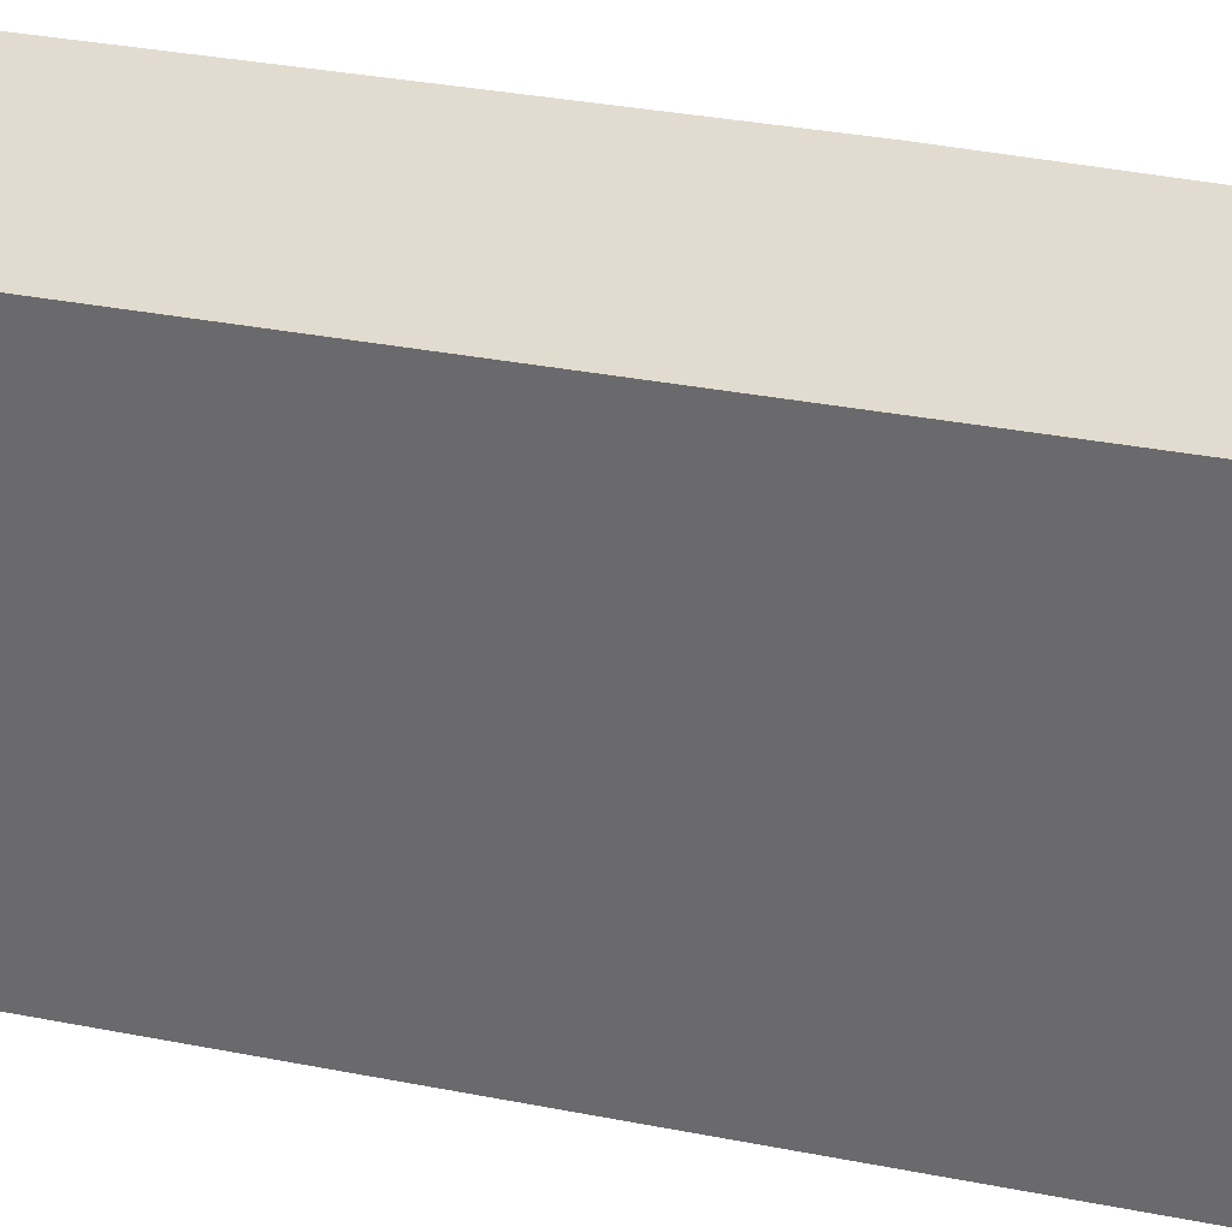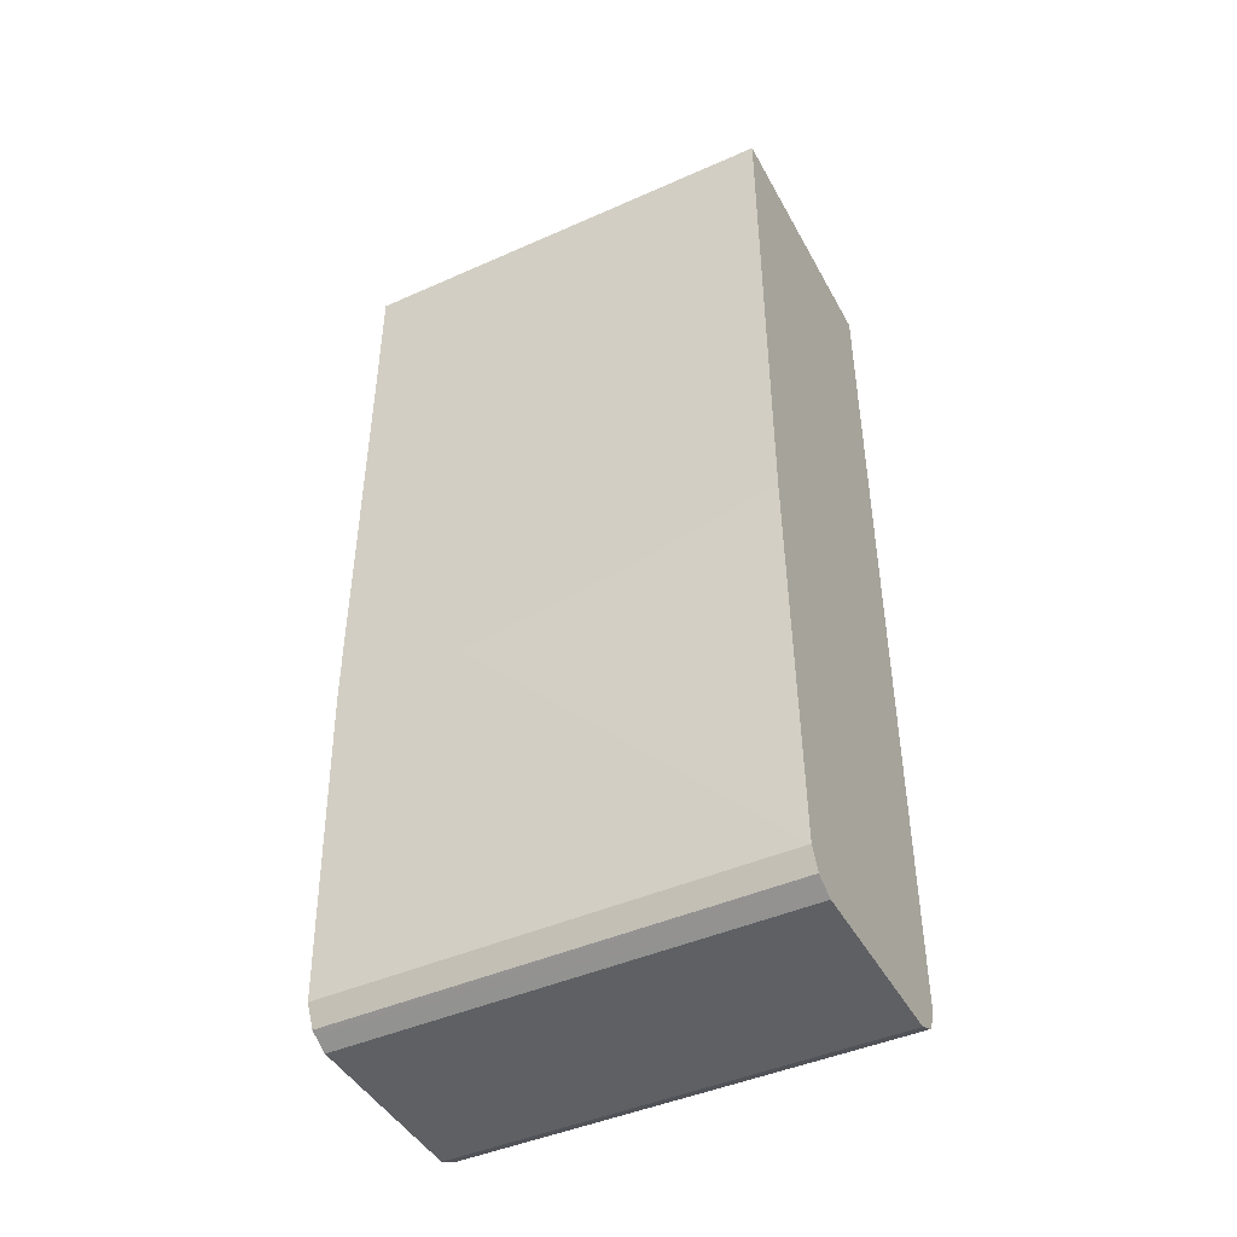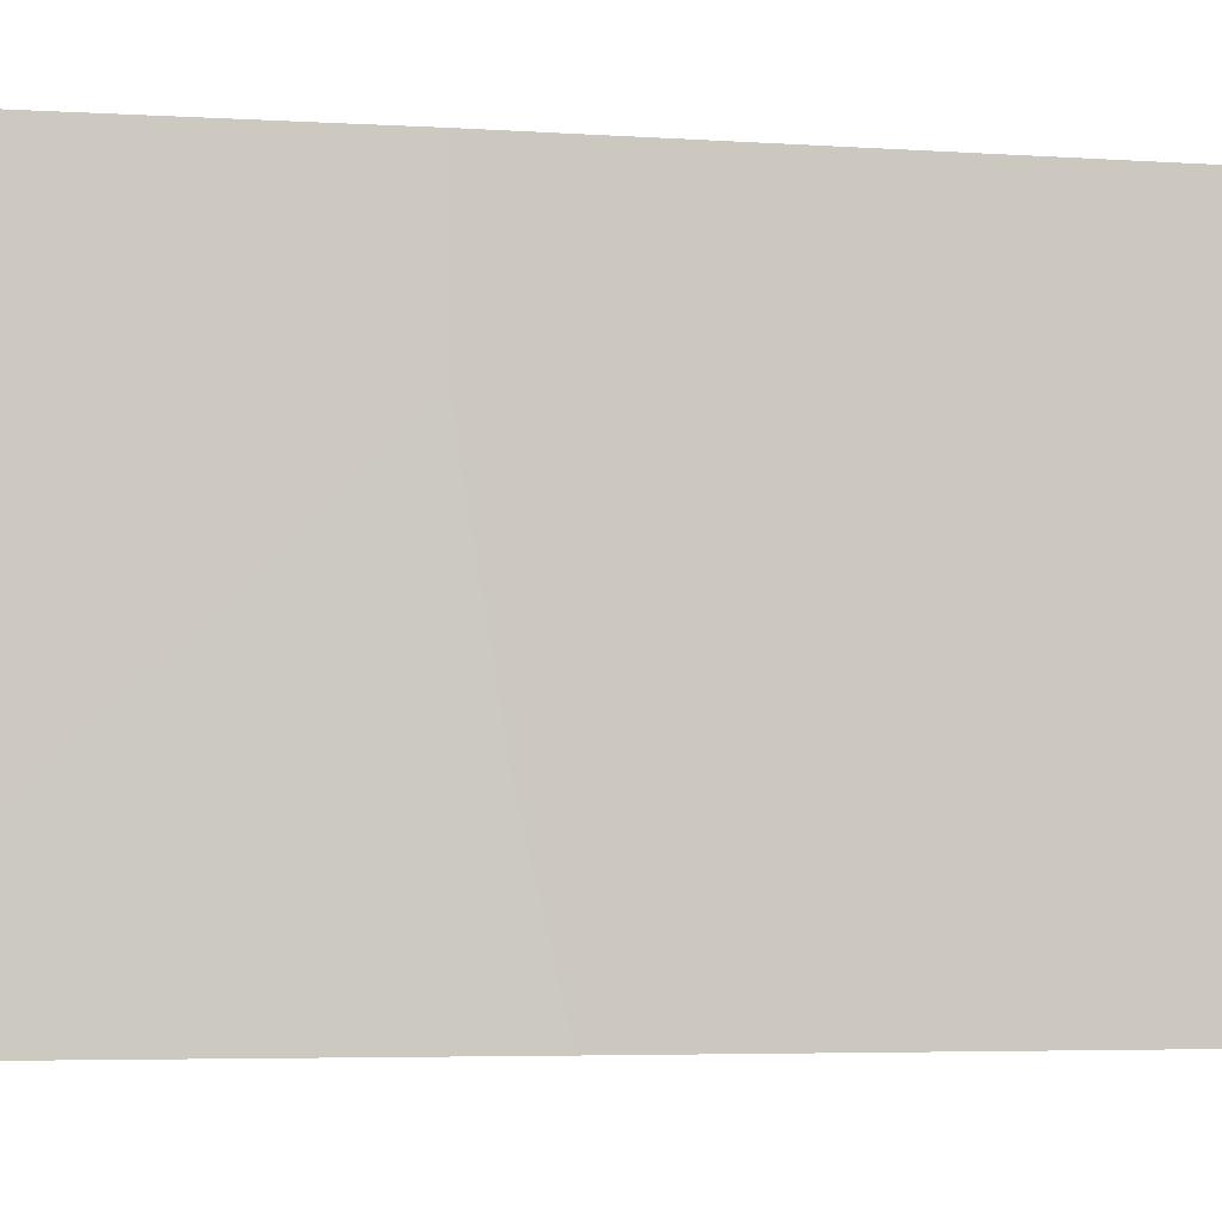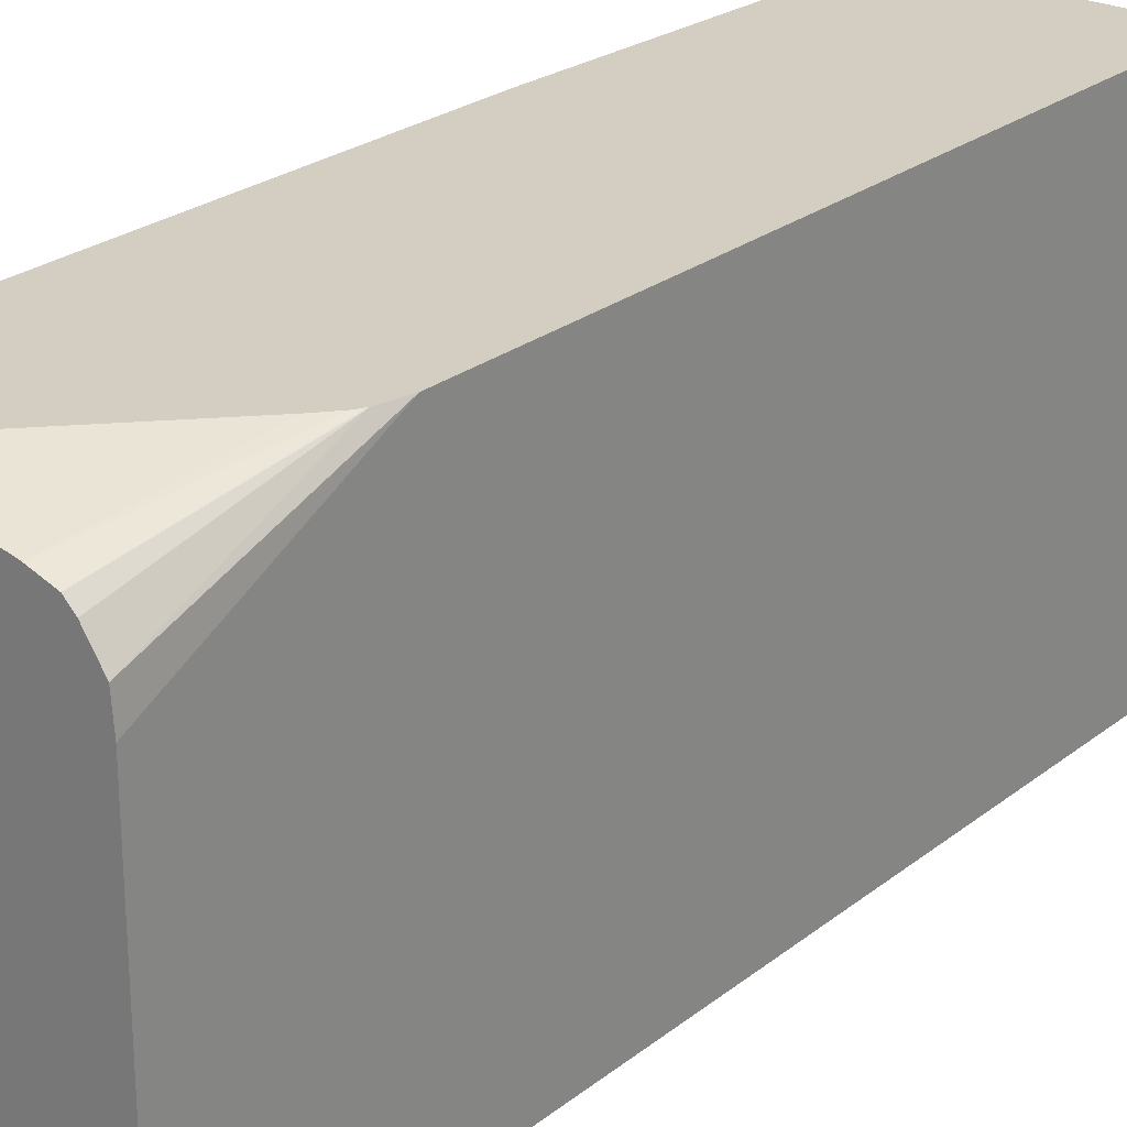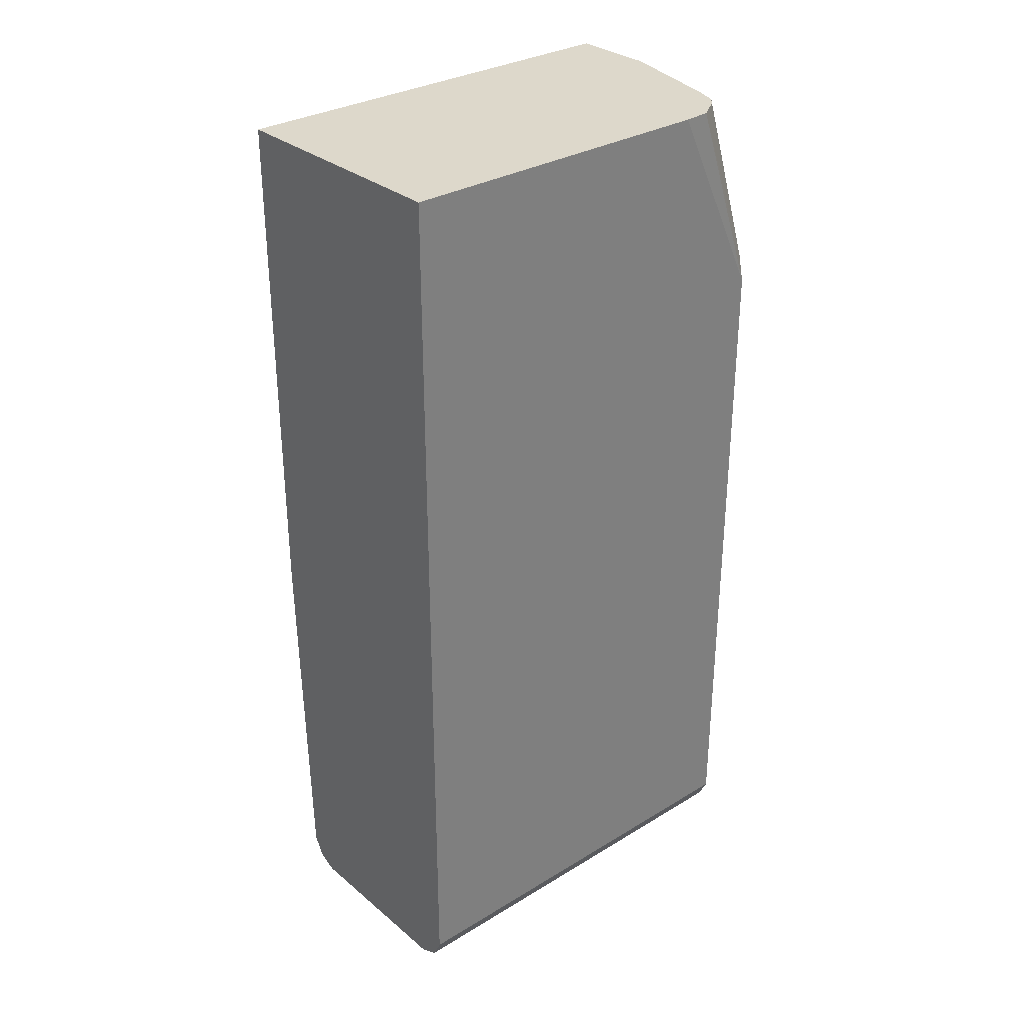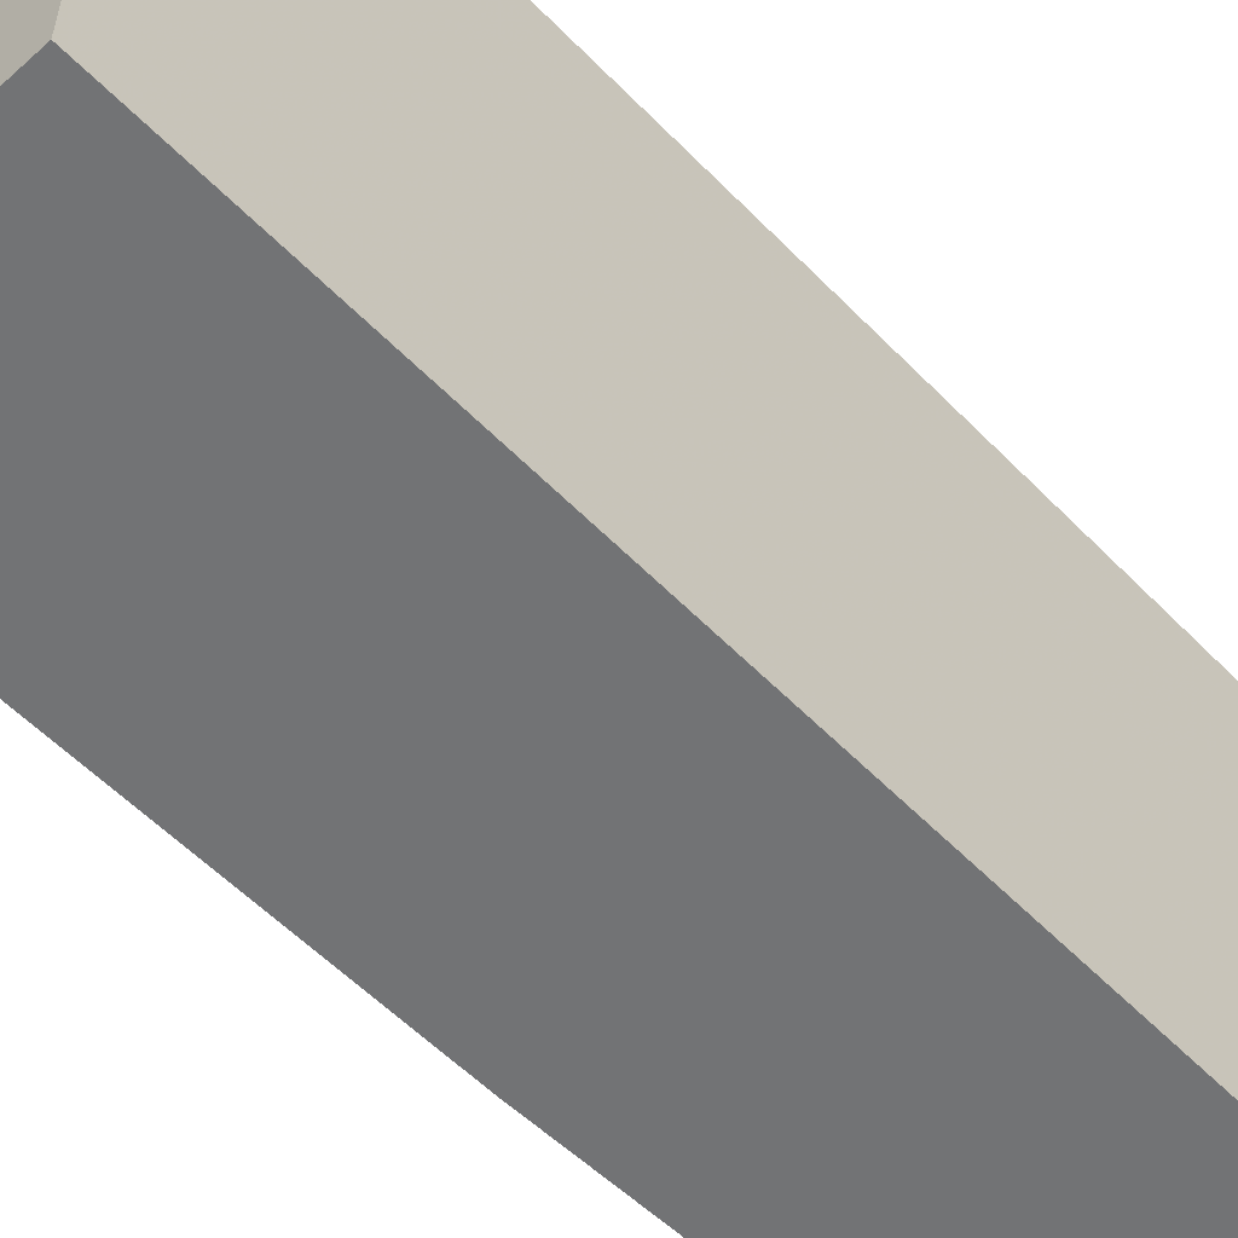
<metadata>
{"format":"obj","ext":"obj","renderer":"f3d","projection":"perspective","resolution":1024,"background":"white","views":[{"elev":34.2,"azim":-75.2,"up":"+Z"},{"elev":-44.9,"azim":117.2,"up":"+Y"},{"elev":-4.0,"azim":75.6,"up":"+Z"},{"elev":24.9,"azim":-141.4,"up":"+Z"},{"elev":31.2,"azim":-130.7,"up":"+Y"},{"elev":-55.8,"azim":-136.9,"up":"+Z"}]}
</metadata>
<code>
v -0.5844 -0.4561 -0.3107
v -0.4989 -0.4561 -0.3107
v -0.5939 -0.4514 -0.3107
v -0.5894 -0.4536 -0.5157
v -0.5844 -0.4561 -0.5157
v -0.4989 -0.4561 -0.5157
v -0.4913 -0.4523 -0.3107
v -0.5972 -0.4447 -0.3107
v -0.5939 -0.4514 -0.5157
v -0.4894 -0.4514 -0.5157
v -0.4894 -0.4514 -0.3107
v -0.5987 -0.4419 -0.3107
v -0.5987 -0.4419 -0.5157
v -0.5962 -0.4469 -0.5157
v -0.4847 -0.4419 -0.5157
v -0.4847 -0.4419 -0.3107
v -0.5987 -0.114 -0.3107
v -0.5987 -0.01955 -0.5157
v -0.4796 -0.2612 -0.5157
v -0.4796 -0.2754 -0.4561
v -0.4796 -0.2897 -0.3706
v -0.4796 -0.2905 -0.3107
v -0.5958 -0.1012 -0.3107
v -0.5976 -0.01955 -0.3432
v -0.5987 -0.01955 -0.3564
v -0.4796 -0.01955 -0.5157
v -0.4796 -0.01955 -0.3107
v -0.5949 -0.09934 -0.3107
v -0.5853 -0.01955 -0.327
v -0.5897 -0.01955 -0.3313
v -0.5919 -0.01955 -0.3346
v -0.52 -0.01955 -0.3107
v -0.5937 -0.09733 -0.3107
v -0.5746 -0.01955 -0.3234
v -0.5873 -0.08985 -0.3107
f 17 23 24
f 8 14 9
f 18 25 24
f 15 22 16
f 17 24 25
f 15 21 22
f 10 16 11
f 15 19 20
f 12 18 13
f 12 25 18
f 12 17 25
f 18 24 31
f 10 15 16
f 15 20 21
f 18 31 30
f 19 22 21
f 18 34 32
f 18 32 27
f 18 27 26
f 19 26 27
f 19 27 22
f 19 21 20
f 23 28 29
f 23 29 30
f 23 30 31
f 23 31 24
f 28 33 29
f 29 33 34
f 32 34 35
f 33 35 34
f 18 30 29
f 8 13 14
f 18 29 34
f 7 10 11
f 8 12 13
f 1 2 7
f 1 7 11
f 1 11 16
f 1 16 22
f 1 22 27
f 1 27 32
f 1 32 35
f 1 35 33
f 1 28 23
f 1 23 17
f 1 17 12
f 1 12 8
f 1 8 3
f 1 3 4
f 1 33 28
f 4 26 19
f 4 6 5
f 4 10 6
f 4 15 10
f 4 19 15
f 4 18 26
f 4 13 18
f 1 4 5
f 4 14 13
f 4 9 14
f 3 9 4
f 3 8 9
f 2 6 7
f 1 6 2
f 1 5 6
f 6 10 7

</code>
